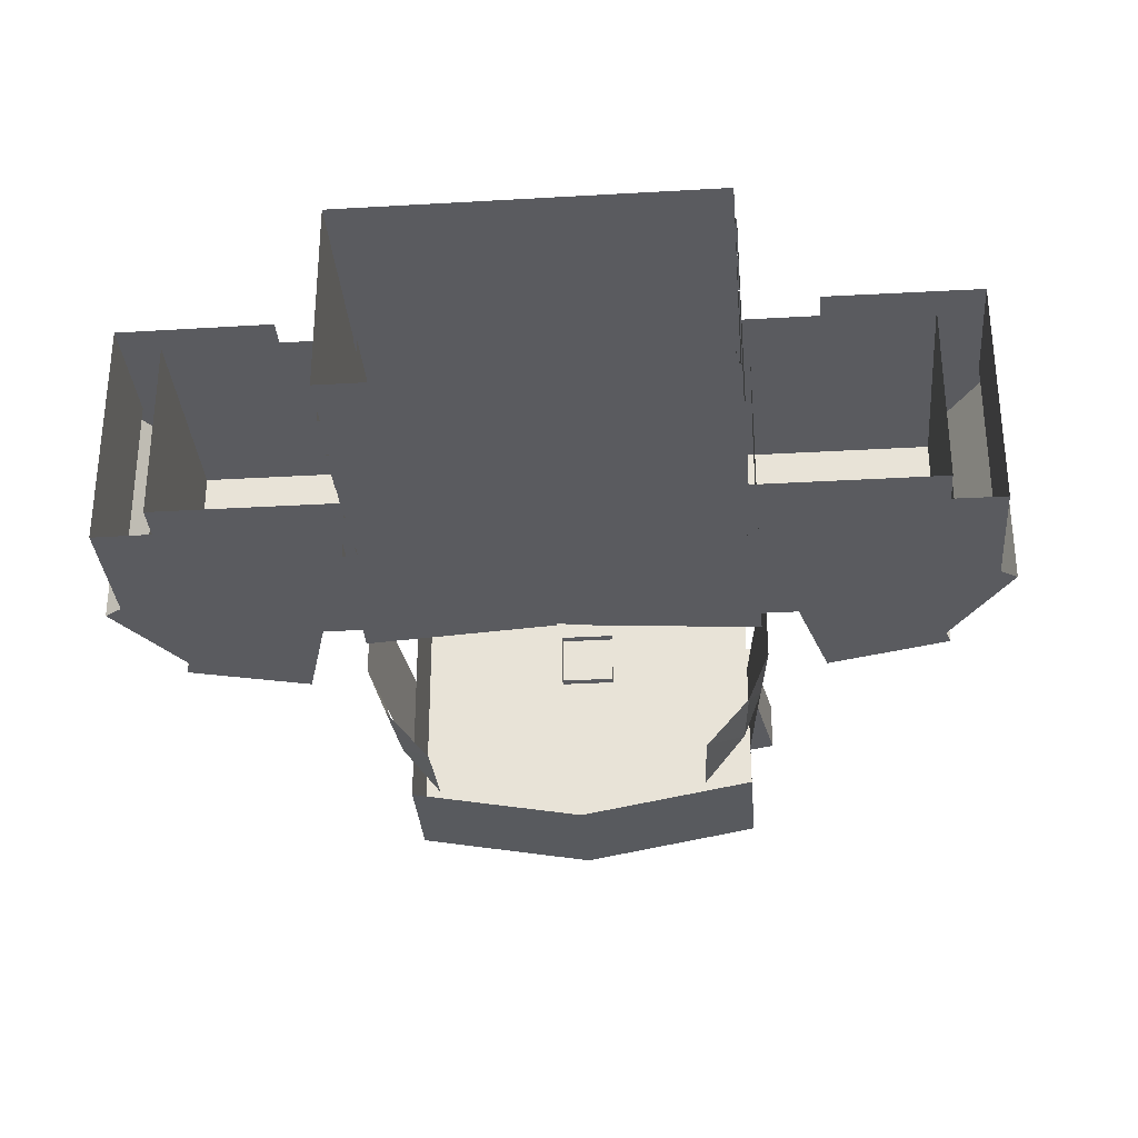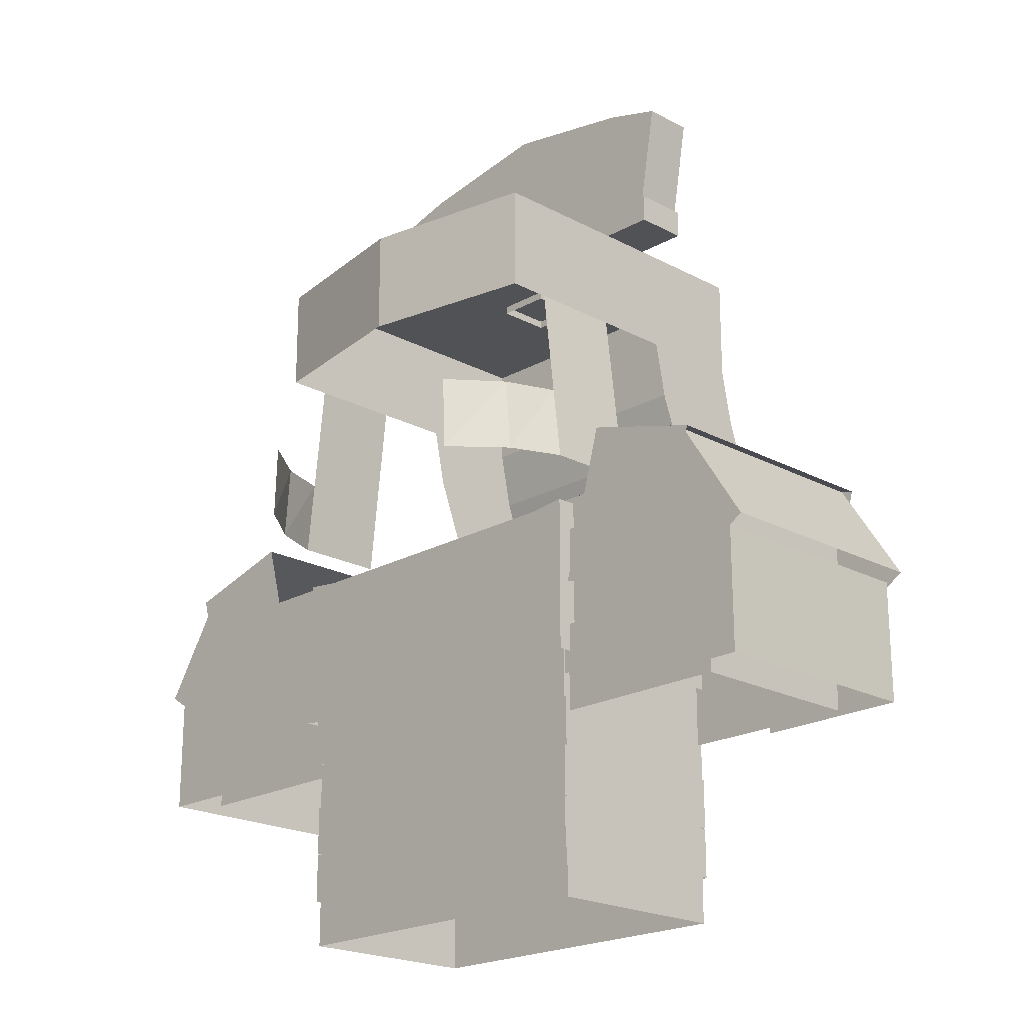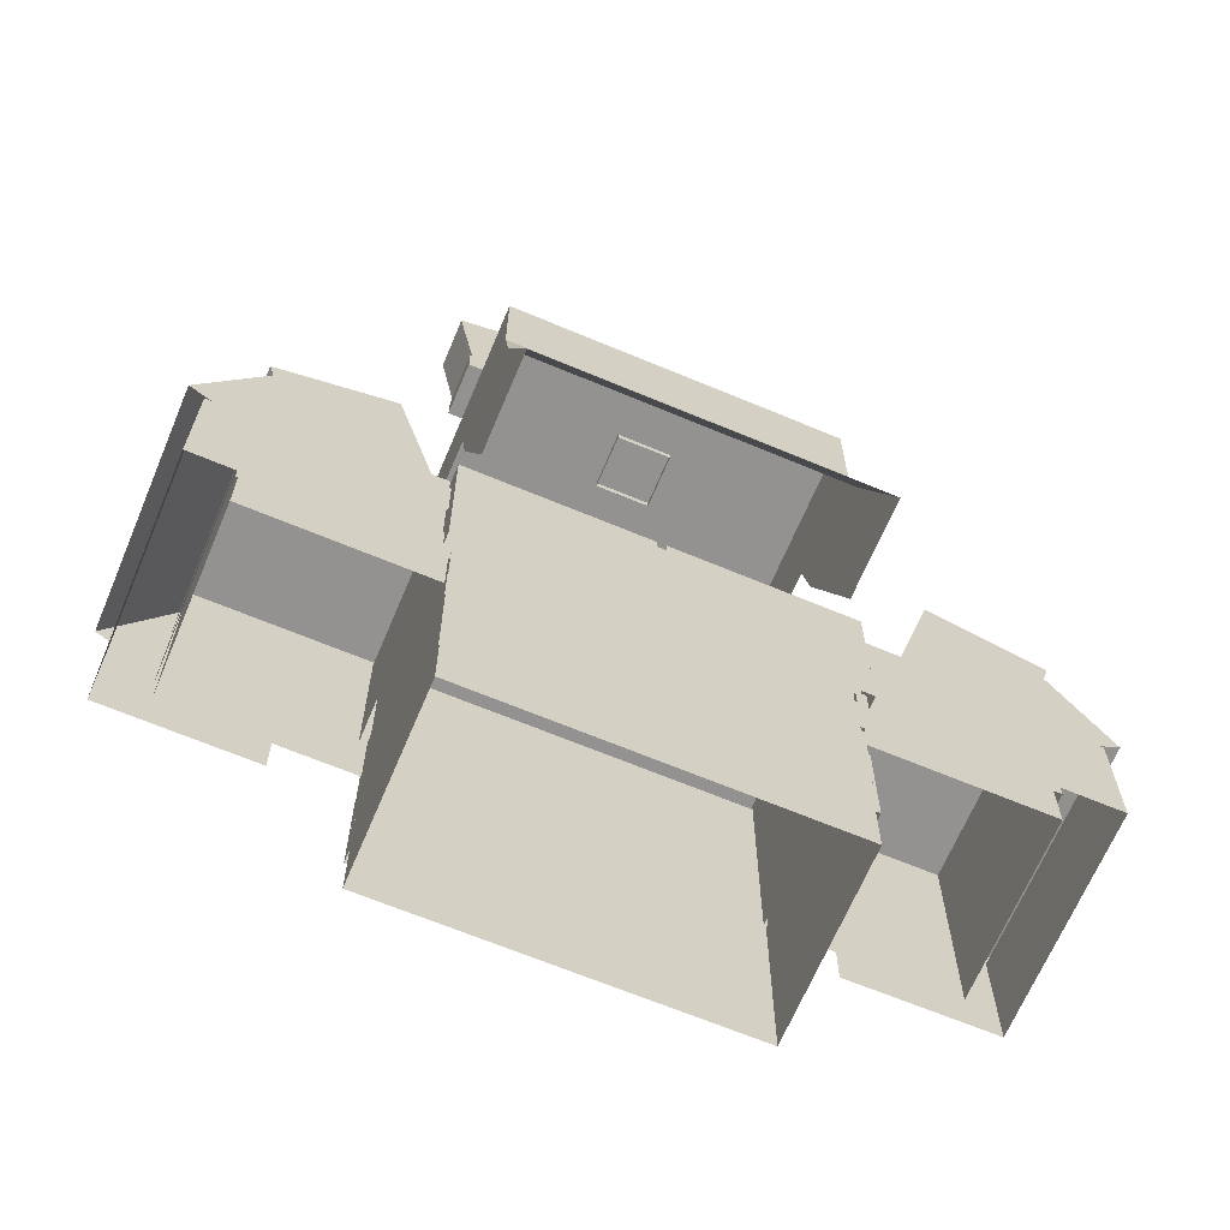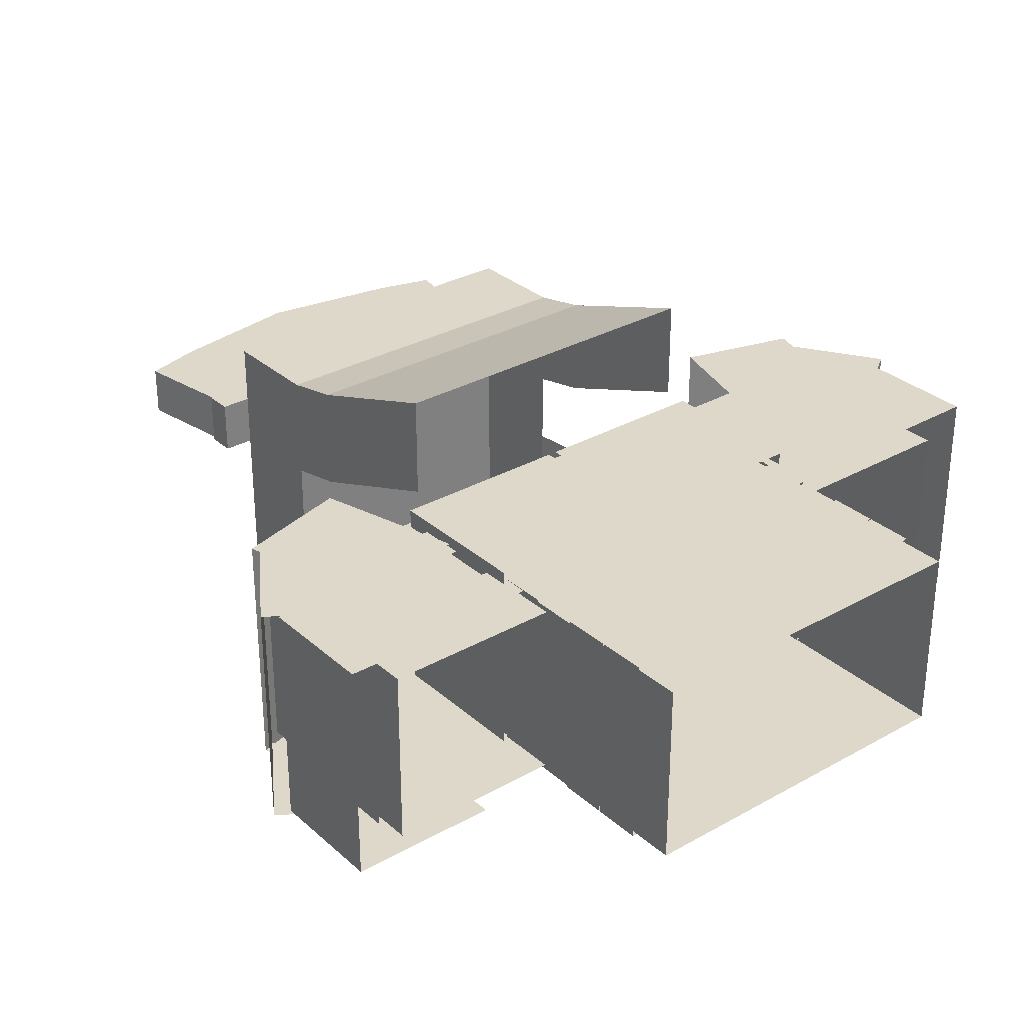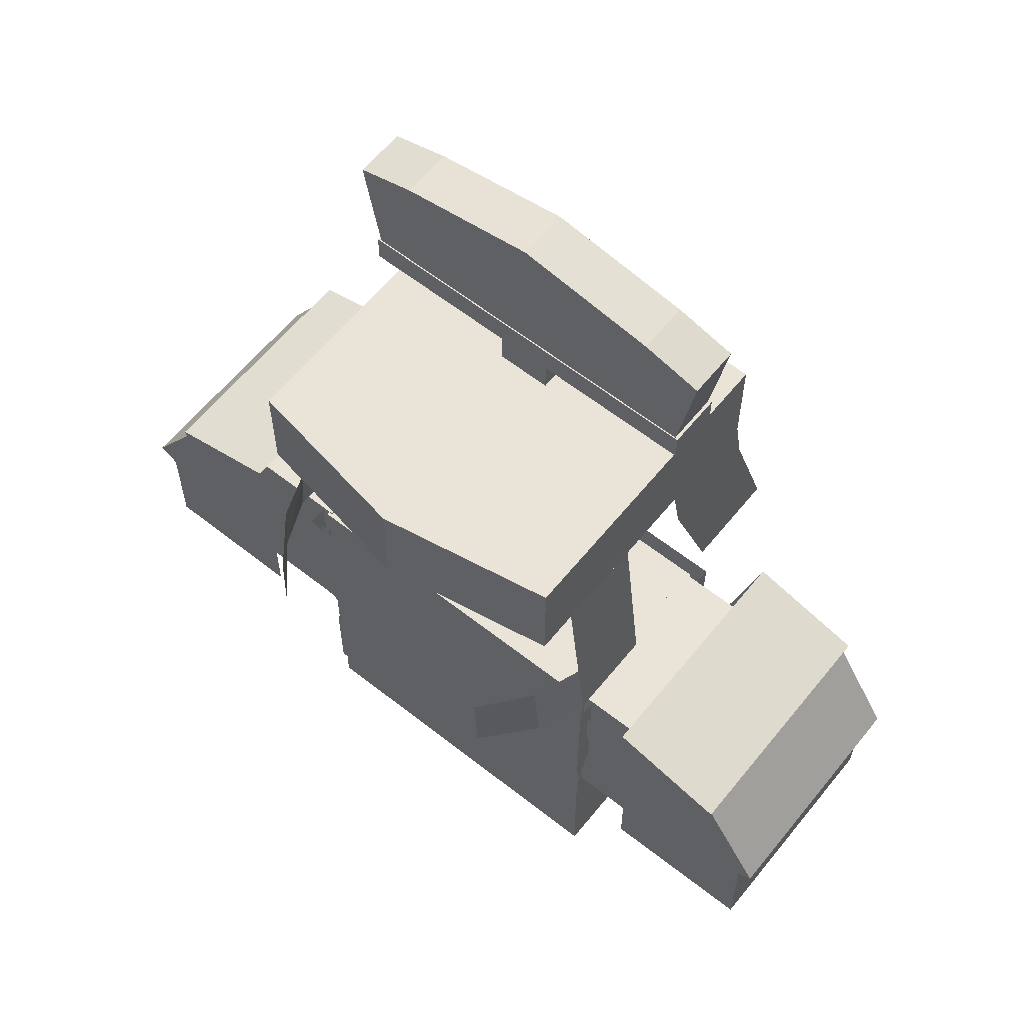
<metadata>
{"format":"obj","ext":"obj","renderer":"f3d","projection":"perspective","resolution":1024,"background":"white","views":[{"elev":-32.8,"azim":4.6,"up":"+Z"},{"elev":-20.6,"azim":-134.3,"up":"+Y"},{"elev":-66.4,"azim":-22.8,"up":"+Y"},{"elev":31.0,"azim":-38.9,"up":"+Z"},{"elev":60.8,"azim":-141.2,"up":"+Y"}]}
</metadata>
<code>
o LeftHand
v -0.3967 1.5 0.2069
v -0.3967 1.5 -0.2031
v -0.5101 1.325 0.2069
v -0.5101 1.325 -0.2031
v -0.6181 1.644 0.2069
v -0.6181 1.644 -0.2031
v -0.7315 1.469 -0.2031
v -0.7315 1.469 0.2069
v -0.7058 1.248 0.2021
v -0.7058 1.248 -0.1983
v -0.7047 1.457 -0.1983
v -0.7047 1.457 0.2021
v -0.4419 1.247 -0.1983
v -0.4419 1.247 0.2021
v -0.4407 1.455 -0.1983
v -0.4407 1.455 0.2021
v -0.6331 1.643 0.2153
v -0.6331 1.643 -0.2115
v -0.4322 1.699 -0.2115
v -0.4322 1.699 0.2153
v -0.5627 1.389 -0.2115
v -0.5627 1.389 0.2153
v -0.3618 1.445 -0.2115
v -0.3618 1.445 0.2153
v -0.3085 1.304 0.1711
v -0.3085 1.387 0.1711
v -0.3085 1.304 -0.1705
v -0.3085 1.387 -0.1705
v -0.6275 1.304 0.1711
v -0.6275 1.387 0.1711
v -0.6275 1.304 -0.1705
v -0.6275 1.387 -0.1705
v -0.3085 1.473 0.1721
v -0.3085 1.556 0.1721
v -0.3085 1.473 -0.1695
v -0.3085 1.556 -0.1695
v -0.6275 1.473 0.1721
v -0.6275 1.556 0.1721
v -0.6275 1.473 -0.1695
v -0.6275 1.556 -0.1695
v -0.3038 1.242 0.1597
v -0.3038 1.616 0.1597
v -0.3038 1.242 -0.1597
v -0.3038 1.616 -0.1597
v -0.6232 1.242 0.1597
v -0.6232 1.616 0.1597
v -0.6232 1.242 -0.1597
v -0.6232 1.616 -0.1597
f 5 7 8
f 2 7 6
f 5 3 1
f 15 10 11
f 12 14 16
f 12 10 9
f 20 22 24
f 20 18 17
f 23 18 19
f 27 26 25
f 31 28 27
f 29 32 31
f 25 30 29
f 35 34 33
f 39 36 35
f 37 40 39
f 33 38 37
f 43 42 41
f 47 44 43
f 45 48 47
f 41 46 45
f 46 44 48
f 5 6 7
f 2 4 7
f 5 8 3
f 15 13 10
f 12 9 14
f 12 11 10
f 20 17 22
f 20 19 18
f 23 21 18
f 27 28 26
f 31 32 28
f 29 30 32
f 25 26 30
f 35 36 34
f 39 40 36
f 37 38 40
f 33 34 38
f 43 44 42
f 47 48 44
f 45 46 48
f 41 42 46
f 46 42 44
o RightHand
v 0.3967 1.5 0.2069
v 0.3967 1.5 -0.2031
v 0.5101 1.325 0.2069
v 0.5101 1.325 -0.2031
v 0.6181 1.644 0.2069
v 0.6181 1.644 -0.2031
v 0.7315 1.469 -0.2031
v 0.7315 1.469 0.2069
v 0.7058 1.248 0.2021
v 0.7058 1.248 -0.1983
v 0.7047 1.457 -0.1983
v 0.7047 1.457 0.2021
v 0.4419 1.247 -0.1983
v 0.4419 1.247 0.2021
v 0.4407 1.455 -0.1983
v 0.4407 1.455 0.2021
v 0.6331 1.643 0.2153
v 0.6331 1.643 -0.2115
v 0.4322 1.699 -0.2115
v 0.4322 1.699 0.2153
v 0.5627 1.389 -0.2115
v 0.5627 1.389 0.2153
v 0.3618 1.445 -0.2115
v 0.3618 1.445 0.2153
v 0.3085 1.304 0.1711
v 0.3085 1.387 0.1711
v 0.3085 1.304 -0.1705
v 0.3085 1.387 -0.1705
v 0.6275 1.304 0.1711
v 0.6275 1.387 0.1711
v 0.6275 1.304 -0.1705
v 0.6275 1.387 -0.1705
v 0.3085 1.473 0.1721
v 0.3085 1.556 0.1721
v 0.3085 1.473 -0.1695
v 0.3085 1.556 -0.1695
v 0.6275 1.473 0.1721
v 0.6275 1.556 0.1721
v 0.6275 1.473 -0.1695
v 0.6275 1.556 -0.1695
v 0.3038 1.242 0.1597
v 0.3038 1.616 0.1597
v 0.3038 1.242 -0.1597
v 0.3038 1.616 -0.1597
v 0.6232 1.242 0.1597
v 0.6232 1.616 0.1597
v 0.6232 1.242 -0.1597
v 0.6232 1.616 -0.1597
f 53 55 54
f 55 50 54
f 51 53 49
f 58 63 59
f 62 60 64
f 60 58 59
f 70 68 72
f 68 66 67
f 66 71 67
f 74 75 73
f 76 79 75
f 80 77 79
f 78 73 77
f 82 83 81
f 84 87 83
f 88 85 87
f 86 81 85
f 90 91 89
f 92 95 91
f 96 93 95
f 94 89 93
f 92 94 96
f 53 56 55
f 55 52 50
f 51 56 53
f 58 61 63
f 62 57 60
f 60 57 58
f 70 65 68
f 68 65 66
f 66 69 71
f 74 76 75
f 76 80 79
f 80 78 77
f 78 74 73
f 82 84 83
f 84 88 87
f 88 86 85
f 86 82 81
f 90 92 91
f 92 96 95
f 96 94 93
f 94 90 89
f 92 90 94
o Chest
v 0.3261 1.34 0.1935
v 0.3261 1.605 0.1935
v 0.3261 1.34 -0.1935
v 0.3261 1.605 -0.1935
v 0.007747 1.308 -0.1935
v 0.007747 1.572 -0.1935
v 0.007747 1.34 0.1935
v 0.007747 1.605 0.1935
v 0.3133 1.265 0.1722
v 0.3133 1.35 0.1722
v 0.3133 1.265 -0.1722
v 0.3133 1.35 -0.1722
v 0.01399 1.239 -0.1722
v 0.01399 1.324 -0.1722
v 0.02058 1.239 0.1722
v 0.02058 1.324 0.1722
v 0.3133 1.18 0.1681
v 0.3133 1.265 0.1681
v 0.3133 1.18 -0.1681
v 0.3133 1.265 -0.1681
v 0.01399 1.154 -0.1681
v 0.01399 1.239 -0.1681
v 0.02058 1.154 0.1681
v 0.02058 1.239 0.1681
v 0.3133 1.097 0.1722
v 0.3133 1.182 0.1722
v 0.3133 1.097 -0.1722
v 0.3133 1.182 -0.1722
v 0.01399 1.072 -0.1722
v 0.01399 1.156 -0.1722
v 0.02058 1.072 0.1722
v 0.02058 1.156 0.1722
v 0.02058 1.07 0.1722
v 0.02058 0.9849 0.1722
v 0.01399 1.07 -0.1722
v 0.01399 0.9849 -0.1722
v 0.3133 1.096 -0.1722
v 0.3133 1.011 -0.1722
v 0.3133 1.096 0.1722
v 0.3133 1.011 0.1722
v -0.3261 1.34 0.1935
v -0.3261 1.605 0.1935
v -0.3261 1.34 -0.1935
v -0.3261 1.605 -0.1935
v -0.007747 1.308 -0.1935
v -0.007747 1.572 -0.1935
v -0.007747 1.34 0.1935
v -0.007747 1.605 0.1935
v -0.3133 1.265 0.1722
v -0.3133 1.35 0.1722
v -0.3133 1.265 -0.1722
v -0.3133 1.35 -0.1722
v -0.01399 1.239 -0.1722
v -0.01399 1.324 -0.1722
v -0.02058 1.239 0.1722
v -0.02058 1.324 0.1722
v -0.3133 1.18 0.1681
v -0.3133 1.265 0.1681
v -0.3133 1.18 -0.1681
v -0.3133 1.265 -0.1681
v -0.01399 1.154 -0.1681
v -0.01399 1.239 -0.1681
v -0.02058 1.154 0.1681
v -0.02058 1.239 0.1681
v -0.3133 1.097 0.1722
v -0.3133 1.182 0.1722
v -0.3133 1.097 -0.1722
v -0.3133 1.182 -0.1722
v -0.01399 1.072 -0.1722
v -0.01399 1.156 -0.1722
v -0.02058 1.072 0.1722
v -0.02058 1.156 0.1722
v -0.02058 1.07 0.1722
v -0.02058 0.9849 0.1722
v -0.01399 1.07 -0.1722
v -0.01399 0.9849 -0.1722
v -0.3133 1.096 -0.1722
v -0.3133 1.011 -0.1722
v -0.3133 1.096 0.1722
v -0.3133 1.011 0.1722
v -0.1369 1.532 -0.1824
v 0.1369 1.532 -0.1824
v -0.1369 1.457 -0.1824
v 0.1369 1.457 -0.1824
v -0.1369 1.415 -0.1824
v 0.1369 1.415 -0.1824
v -0.1369 1.34 -0.1824
v 0.1369 1.34 -0.1824
v -0.0731 1.293 -0.1669
v 0.0731 1.293 -0.1669
v -0.0731 1.244 -0.1669
v 0.0731 1.244 -0.1669
v -0.0731 1.216 -0.1662
v 0.0731 1.216 -0.1662
v -0.0731 1.167 -0.1662
v 0.0731 1.167 -0.1662
v -0.0731 1.125 -0.1669
v 0.0731 1.125 -0.1669
v -0.0731 1.076 -0.1669
v 0.0731 1.076 -0.1669
v -0.0731 1.063 -0.1662
v 0.0731 1.063 -0.1662
v -0.0731 1.014 -0.1662
v 0.0731 1.014 -0.1662
v -0.1369 1.415 0.1828
v 0.1369 1.415 0.1828
v -0.1369 1.34 0.1828
v 0.1369 1.34 0.1828
v -0.0731 1.293 0.1673
v 0.0731 1.293 0.1673
v -0.0731 1.244 0.1673
v 0.0731 1.244 0.1673
v -0.0731 1.216 0.1665
v 0.0731 1.216 0.1665
v -0.0731 1.167 0.1665
v 0.0731 1.167 0.1665
v -0.0731 1.125 0.1673
v 0.0731 1.125 0.1673
v -0.0731 1.076 0.1673
v 0.0731 1.076 0.1673
v -0.0731 1.063 0.1665
v 0.0731 1.063 0.1665
v -0.0731 1.014 0.1665
v 0.0731 1.014 0.1665
v -0.1369 1.59 0.1918
v 0.1369 1.59 0.1918
v -0.1369 1.515 0.1918
v 0.1369 1.515 0.1918
v -0.3103 0.9319 0.1652
v -0.3103 1.613 0.1652
v -0.3103 0.9319 -0.1652
v -0.3103 1.613 -0.1652
v 0.3103 0.9319 0.1652
v 0.3103 1.613 0.1652
v 0.3103 0.9319 -0.1652
v 0.3103 1.613 -0.1652
f 102 99 101
f 100 97 99
f 98 103 97
f 110 107 109
f 108 105 107
f 105 112 111
f 118 115 117
f 116 113 115
f 113 120 119
f 126 123 125
f 124 121 123
f 121 128 127
f 136 129 130
f 133 136 134
f 131 134 132
f 139 142 141
f 137 140 139
f 143 138 137
f 147 150 149
f 145 148 147
f 145 152 146
f 155 158 157
f 153 156 155
f 153 160 154
f 163 166 165
f 161 164 163
f 161 168 162
f 176 169 175
f 176 173 174
f 174 171 172
f 178 179 177
f 182 183 181
f 186 187 185
f 190 191 189
f 194 195 193
f 198 199 197
f 202 203 201
f 206 207 205
f 210 211 209
f 214 215 213
f 218 219 217
f 222 223 221
f 226 227 225
f 228 231 227
f 232 229 231
f 230 225 229
f 228 230 232
f 102 100 99
f 100 98 97
f 98 104 103
f 110 108 107
f 108 106 105
f 105 106 112
f 118 116 115
f 116 114 113
f 113 114 120
f 126 124 123
f 124 122 121
f 121 122 128
f 136 135 129
f 133 135 136
f 131 133 134
f 139 140 142
f 137 138 140
f 143 144 138
f 147 148 150
f 145 146 148
f 145 151 152
f 155 156 158
f 153 154 156
f 153 159 160
f 163 164 166
f 161 162 164
f 161 167 168
f 176 170 169
f 176 175 173
f 174 173 171
f 178 180 179
f 182 184 183
f 186 188 187
f 190 192 191
f 194 196 195
f 198 200 199
f 202 204 203
f 206 208 207
f 210 212 211
f 214 216 215
f 218 220 219
f 222 224 223
f 226 228 227
f 228 232 231
f 232 230 229
f 230 226 225
f 228 226 230
o Helmet
v -0.2991 1.892 0.2967
v -0.2991 2.171 0.276
v 0.2991 1.618 0.3938
v -0.2991 2.171 -0.2725
v 0.2991 1.892 0.2967
v 0.2991 2.171 0.276
v -0.2991 1.618 0.3938
v 0.2991 2.171 -0.2725
v -0.2991 1.993 0.276
v -0.2991 1.993 -0.2725
v 0.2991 1.993 -0.2725
v 0.2991 1.993 0.276
v -0.2991 1.892 0.1119
v -0.2991 2.171 0.09121
v 0.2991 1.892 0.1119
v 0.2991 2.171 0.09121
v 0.2991 1.993 0.09121
v -0.2991 1.993 0.09121
v -0.2991 1.618 0.2161
v 0.2991 1.618 0.2161
v -0.3004 1.68 -0.2849
v -0.2898 1.805 -0.2849
v -0.2276 1.68 -0.3693
v -0.2227 1.805 -0.3693
v -0.3356 1.68 -0.04273
v -0.3356 1.68 -0.2005
v -0.321 1.805 -0.04273
v -0.321 1.805 -0.2005
v 0.2991 1.993 -0.2005
v 0.2991 1.993 -0.04273
v 0.321 1.805 -0.2005
v 0.321 1.805 -0.04273
v 0.3356 1.68 -0.2005
v 0.3356 1.68 -0.04273
v 0.2227 1.805 -0.3693
v 0.2276 1.68 -0.3693
v 0 2.171 -0.3251
v 0 1.618 0.3938
v 0 1.892 0.2967
v 0 2.171 0.276
v 0 1.993 0.276
v 0 1.993 -0.3251
v 0 2.171 0.09121
v 0.2898 1.805 -0.2849
v 0.3004 1.68 -0.2849
v -0.2991 1.993 -0.04273
v -0.2991 1.993 -0.2005
v -0.04707 2.157 0.1383
v -0.04707 2.274 0.1383
v -0.04707 2.157 0.04414
v -0.04707 2.274 0.04414
v 0.04707 2.157 0.1383
v 0.04707 2.274 0.1383
v 0.04707 2.157 0.04414
v 0.04707 2.274 0.04414
v -0.04707 2.225 0.1383
v -0.04707 2.225 0.04414
v 0.04707 2.225 0.04414
v 0.04707 2.225 0.1383
v -0.3189 2.225 0.1383
v -0.3189 2.274 0.1383
v -0.3189 2.274 0.04414
v 0.3189 2.274 0.04414
v 0.3189 2.274 0.1383
v -0.3189 2.225 0.04414
v 0.3189 2.225 0.04414
v 0.3189 2.225 0.1383
v 0.3431 2.446 0.04629
v 0.3132 2.273 0.04629
v 0.3431 2.446 0.1353
v 0.3132 2.273 0.1353
v -0.3431 2.446 0.04629
v -0.3132 2.273 0.04629
v -0.3431 2.446 0.1353
v -0.3132 2.273 0.1353
v -0.2408 2.474 0.1353
v 0.2408 2.474 0.1353
v 0 2.514 0.1353
v 0.2408 2.273 0.1353
v -0.2408 2.273 0.1353
v -0 2.273 0.1353
v 0.2408 2.474 0.04629
v -0.2408 2.474 0.04629
v 0 2.514 0.04629
v -0.2408 2.273 0.04629
v 0.2408 2.273 0.04629
v 0 2.273 0.04629
f 246 242 250
f 248 244 249
f 272 241 273
f 273 233 271
f 246 272 275
f 247 244 237
f 233 251 239
f 233 270 271
f 241 245 233
f 237 252 247
f 275 240 269
f 240 249 243
f 234 250 241
f 260 257 259
f 260 253 258
f 268 276 277
f 266 263 264
f 264 261 262
f 254 255 253
f 269 243 274
f 236 274 242
f 236 275 269
f 271 235 237
f 275 238 248
f 244 271 237
f 238 273 244
f 277 263 265
f 279 259 278
f 289 294 283
f 283 290 289
f 283 293 281
f 285 288 291
f 291 280 284
f 283 285 287
f 290 284 286
f 289 286 282
f 288 282 280
f 293 297 292
f 295 299 298
f 287 298 290
f 281 292 288
f 288 297 289
f 285 295 287
f 290 299 291
f 291 296 285
f 314 302 300
f 300 303 301
f 304 317 305
f 306 305 307
f 302 311 303
f 318 300 301
f 312 306 307
f 308 316 315
f 310 314 316
f 314 319 316
f 319 315 316
f 308 313 310
f 313 309 310
f 304 308 315
f 246 236 242
f 248 238 244
f 272 234 241
f 273 241 233
f 246 234 272
f 247 249 244
f 233 245 251
f 233 239 270
f 241 250 245
f 237 235 252
f 275 248 240
f 240 248 249
f 234 246 250
f 260 258 257
f 260 254 253
f 268 267 276
f 266 265 263
f 264 263 261
f 254 256 255
f 269 240 243
f 236 269 274
f 236 246 275
f 271 270 235
f 275 272 238
f 244 273 271
f 238 272 273
f 277 276 263
f 279 260 259
f 289 297 294
f 283 287 290
f 283 294 293
f 285 281 288
f 291 288 280
f 283 281 285
f 290 291 284
f 289 290 286
f 288 289 282
f 293 294 297
f 295 296 299
f 287 295 298
f 281 293 292
f 288 292 297
f 285 296 295
f 290 298 299
f 291 299 296
f 314 309 302
f 300 302 303
f 304 315 317
f 306 304 305
f 302 309 311
f 318 314 300
f 312 308 306
f 308 310 316
f 310 309 314
f 314 318 319
f 319 317 315
f 308 312 313
f 313 311 309
f 304 306 308

</code>
